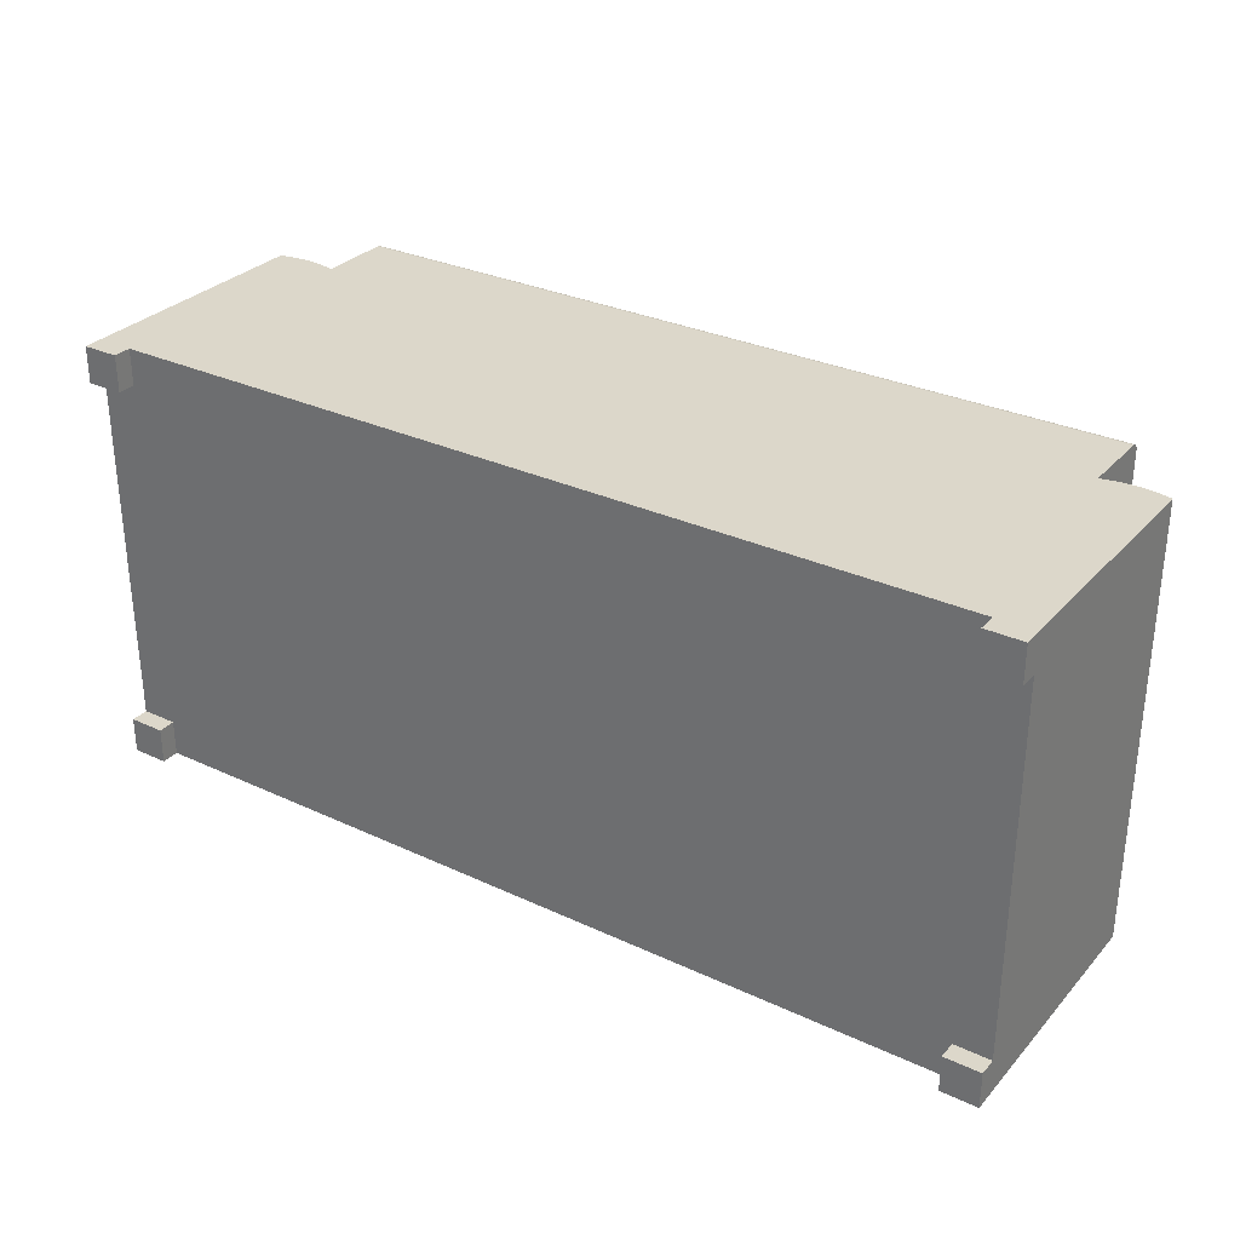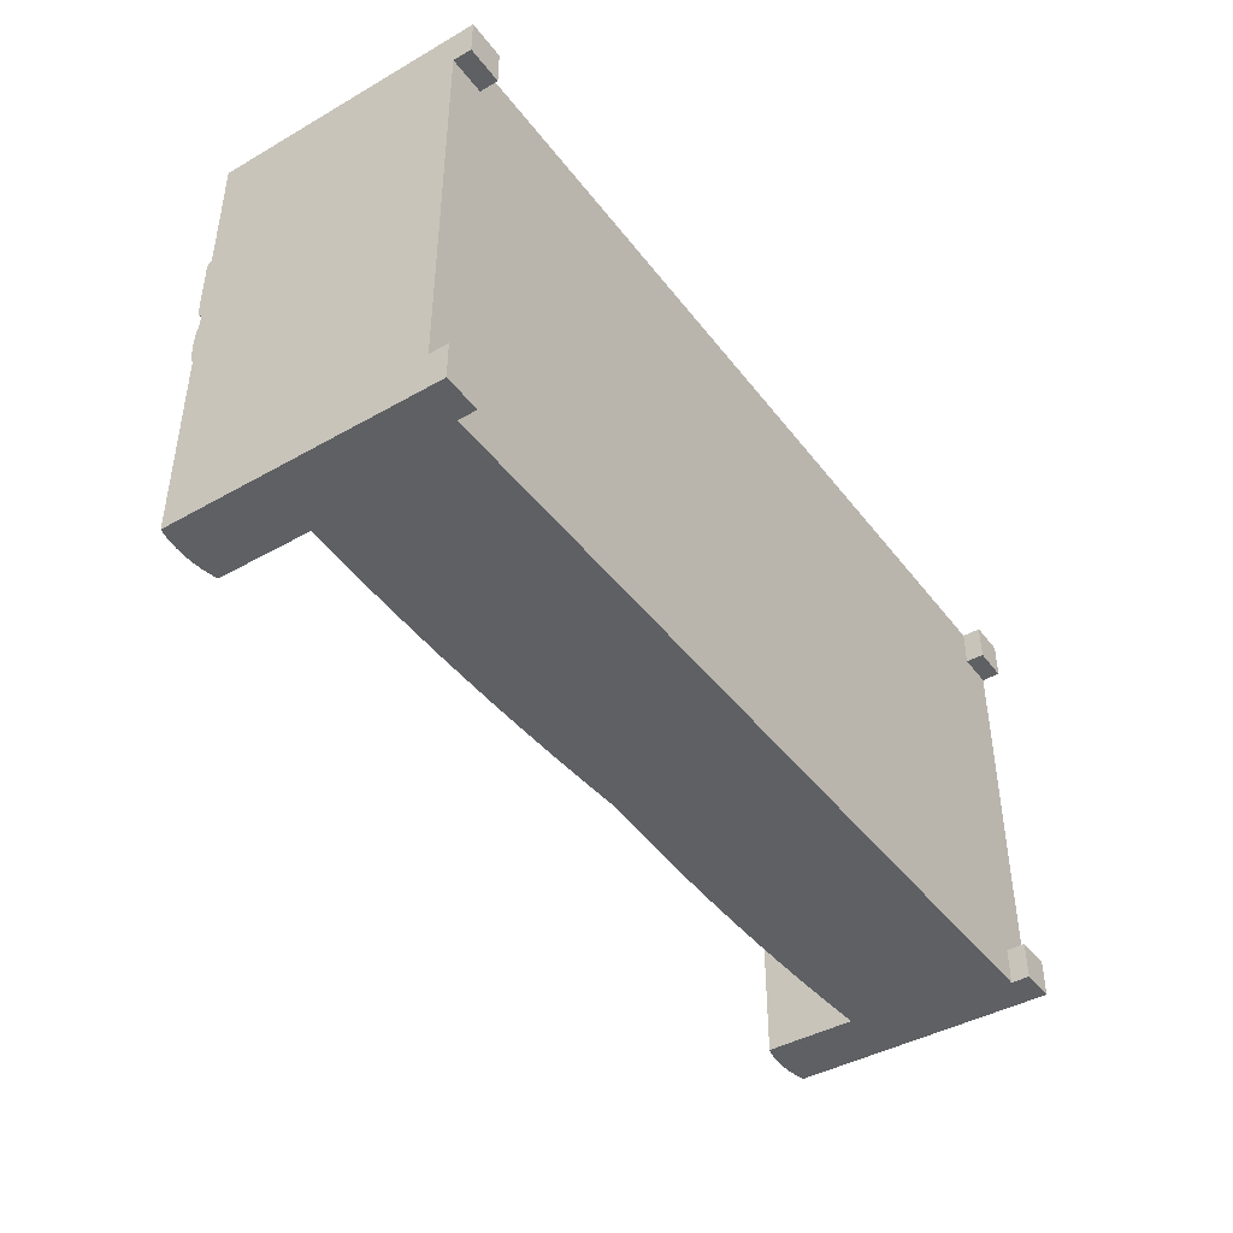
<metadata>
{"format":"obj","ext":"obj","renderer":"f3d","projection":"perspective","resolution":1024,"background":"white","views":[{"elev":30.5,"azim":33.9,"up":"+Z"},{"elev":-42.7,"azim":-55.8,"up":"+Z"}]}
</metadata>
<code>
v -0.3699 0.09879 0.09337
v -0.3699 0.09508 0.09332
v -0.3699 0.09808 0.09332
v -0.3699 0.02941 0.1643
v 0.3699 0.1002 0.09373
v -0.3699 0.09731 0.08766
v -0.3699 0.09948 0.0935
v 0.3699 0.09508 0.09373
v -0.3699 0.1002 0.09332
v -0.3699 0.09914 0.08186
v 0.3699 0.09731 0.08766
v 0.3699 0.09948 0.0935
v -0.3699 0.1002 0.09373
v -0.3699 0.1006 0.07594
v 0.3699 0.09914 0.08186
v 0.3699 0.09508 0.09332
v 0.3699 0.09879 0.09337
v -0.3699 0.1008 0.09405
v -0.3699 0.1015 0.07035
v 0.3699 0.1006 0.07594
v 0.3699 0.02941 0.09332
v 0.3699 0.02941 0.1643
v 0.3699 0.1008 0.09405
v -0.3699 0.1014 0.09444
v -0.3699 0.1016 0.06995
v 0.3699 0.1015 0.07035
v 0.3699 0.03782 0.09332
v 0.3699 0.09808 0.09332
v 0.3699 0.1014 0.09444
v -0.3699 0.1019 0.0949
v -0.3699 0.1022 0.06389
v 0.3699 0.1016 0.06995
v 0.3699 0.1019 0.0949
v -0.3699 0.1024 0.09544
v -0.3699 0.1024 0.05781
v 0.3699 0.1022 0.06389
v 0.3699 0.02941 -0.2392
v -0.3699 0.1028 0.09602
v -0.3699 0.1022 0.05173
v 0.3699 0.1024 0.05781
v 0.3747 0.03069 -0.2392
v 0.3699 0.02941 0.02231
v 0.3699 0.1024 0.09544
v -0.3699 0.1031 0.09666
v -0.3699 0.1016 0.04568
v 0.3699 0.1022 0.05173
v 0.3747 0.03069 0.1643
v 0.4287 0.02941 -0.2392
v 0.3699 0.09508 0.02231
v 0.3699 -0.05471 -0.2392
v 0.3699 0.1028 0.09602
v -0.3699 0.1033 0.09733
v -0.3699 0.1006 0.03968
v 0.3699 0.1016 0.04568
v 0.3795 0.03174 -0.2392
v 0.4287 0.02941 0.1643
v 0.4239 0.03069 -0.2392
v 0.3699 0.09731 0.02797
v -0 0.09508 0.02231
v 0.3699 -0.05471 0.02231
v 0.3699 0.1031 0.09666
v -0.3699 0.1034 0.09802
v -0.3699 0.09914 0.03377
v 0.3699 0.1006 0.03968
v 0.3795 0.03174 0.1643
v 0.4287 -0.1991 0.1643
v 0.4239 0.03069 0.1643
v 0.3699 -0.1991 -0.2392
v 0.3699 0.09914 0.03377
v -0.3699 0.09731 0.02797
v 0.1849 -0.04893 0.02231
v 0.3391 -0.05294 0.02231
v 0.3699 0.1033 0.09733
v -0.3699 0.1035 0.09873
v 0.3844 0.03256 -0.2392
v 0.419 0.03174 -0.2392
v 0.3951 -0.1991 0.1643
v 0.4287 -0.1991 0.1307
v 0.3951 -0.1991 -0.2392
v -0 -0.1991 -0.2392
v 0.419 0.03174 0.1643
v 0.1541 -0.04909 0.02231
v 0.2158 -0.04909 0.02231
v -0.3699 0.09508 0.02231
v 0.3083 -0.0515 0.02231
v 0.3391 -0.05294 -0.2392
v 0.3699 0.1034 0.09802
v -0.3699 0.1035 0.1571
v 0.3844 0.03256 0.1643
v 0.3699 -0.1991 0.1643
v 0.4287 -0.2159 0.1643
v 0.3951 -0.1991 0.1307
v 0.4287 -0.1991 -0.2055
v 0.4287 -0.1991 -0.2392
v 0.3951 -0.1991 -0.2055
v -0 -0.05471 -0.2392
v 0.1233 -0.04957 0.02231
v 0.1849 -0.04893 -0.2392
v 0.2466 -0.04957 0.02231
v 0.2158 -0.04909 -0.2392
v -0.3699 0.02941 0.02231
v 0.2774 -0.05037 0.02231
v 0.3699 0.1035 0.09873
v -0.3699 0.1034 0.158
v 0.3894 0.03315 -0.2392
v 0.4141 0.03256 -0.2392
v 0.4141 0.03256 0.1643
v 0.3951 -0.2159 0.1643
v 0.3951 -0.2159 0.1307
v 0.4287 -0.2159 0.1307
v 0.3951 -0.2159 -0.2392
v -0.3699 -0.1991 -0.2392
v -0.3699 -0.1991 0.1643
v 0.09242 -0.05037 0.02231
v 0.1541 -0.04909 -0.2392
v 0.2466 -0.04957 -0.2392
v -0.1849 -0.04945 0.02231
v 0.3083 -0.0515 -0.2392
v 0.03079 -0.05294 -0.2392
v 0.3699 0.1035 0.1571
v -0.3699 0.1032 0.159
v -0.3747 0.03069 0.1643
v 0.3894 0.03315 0.1643
v 0.4092 0.03315 -0.2392
v -0.3699 0.09625 0.1643
v 0.4287 -0.2159 -0.2055
v 0.4287 -0.2159 -0.2392
v 0.3951 -0.2159 -0.2055
v -0.3699 -0.05471 -0.2392
v 0.0616 -0.0515 0.02231
v 0.1233 -0.04957 -0.2392
v 0.2774 -0.05037 -0.2392
v -0.1541 -0.0496 0.02231
v -0.2158 -0.0496 0.02231
v 0.0616 -0.0515 -0.2392
v -0 -0.05471 0.02231
v 0.3699 0.1034 0.158
v -0.3699 0.1029 0.1599
v -0.3699 0.02941 -0.2392
v -0.4239 0.03069 0.1643
v 0.3943 0.0335 -0.2392
v 0.4092 0.03315 0.1643
v -0.4287 0.02941 0.1643
v -0.3699 0.0972 0.1643
v 0.3699 0.09625 0.1643
v -0.3391 -0.0531 -0.2392
v -0.3951 -0.1991 -0.2392
v 0.03079 -0.05294 0.02231
v 0.09242 -0.05037 -0.2392
v -0.1233 -0.05004 0.02231
v -0.1541 -0.0496 -0.2392
v -0.2466 -0.05004 0.02231
v -0.1849 -0.04945 -0.2392
v -0.0308 -0.0531 0.02231
v 0.3699 0.1032 0.159
v -0.3699 0.1025 0.1607
v -0.3747 0.03069 -0.2392
v -0.3699 -0.05471 0.02231
v -0.419 0.03174 0.1643
v 0.3943 0.0335 0.1643
v 0.4043 0.0335 -0.2392
v 0.4043 0.0335 0.1643
v -0.3951 -0.1991 0.1643
v -0.3699 0.09813 0.1641
v 0.3699 0.0972 0.1643
v -0.0308 -0.0531 -0.2392
v -0.4287 -0.1991 -0.2392
v -0.09243 -0.05077 0.02231
v -0.1233 -0.05004 -0.2392
v -0.2774 -0.05077 0.02231
v -0.2158 -0.0496 -0.2392
v 0.3699 0.1029 0.1599
v -0.3699 0.102 0.1615
v -0.3795 0.03174 0.1643
v -0.4239 0.03069 -0.2392
v -0.3391 -0.0531 0.02231
v -0.419 0.03174 -0.2392
v 0.3993 0.03361 -0.2392
v -0.4287 -0.1991 0.1643
v -0.3699 0.09902 0.1638
v 0.3699 0.09813 0.1641
v -0.3083 -0.05179 -0.2392
v -0.4287 0.02941 -0.2392
v -0.4287 -0.2159 -0.2392
v -0.3951 -0.1991 -0.2055
v -0.06161 -0.05179 0.02231
v -0.09243 -0.05077 -0.2392
v -0.3083 -0.05179 0.02231
v -0.2466 -0.05004 -0.2392
v 0.3699 0.1025 0.1607
v -0.3699 0.1014 0.1622
v -0.3795 0.03174 -0.2392
v -0.4141 0.03256 -0.2392
v -0.4141 0.03256 0.1643
v 0.3993 0.03361 0.1643
v -0.3951 -0.2159 0.1643
v -0.4287 -0.1991 0.1307
v -0.3699 0.09987 0.1634
v 0.3699 0.09902 0.1638
v -0.06161 -0.05179 -0.2392
v -0.3951 -0.2159 -0.2392
v -0.4287 -0.1991 -0.2055
v -0.3951 -0.2159 -0.2055
v -0.3951 -0.1991 0.1307
v -0.2774 -0.05077 -0.2392
v 0.3699 0.102 0.1615
v -0.3699 0.1007 0.1628
v -0.3844 0.03256 0.1643
v -0.4287 -0.2159 0.1643
v -0.4287 -0.2159 0.1307
v 0.3699 0.09987 0.1634
v -0.4287 -0.2159 -0.2055
v 0.3699 0.1014 0.1622
v 0.3699 0.1007 0.1628
v -0.3844 0.03256 -0.2392
v -0.4092 0.03315 -0.2392
v -0.4092 0.03315 0.1643
v -0.3951 -0.2159 0.1307
v -0.3894 0.03315 0.1643
v -0.3894 0.03315 -0.2392
v -0.4043 0.0335 -0.2392
v -0.4043 0.0335 0.1643
v -0.3943 0.0335 0.1643
v -0.3943 0.0335 -0.2392
v -0.3993 0.03361 -0.2392
v -0.3993 0.03361 0.1643
v -0.3699 0.03782 0.09332
v -0.3699 0.02965 0.09332
g mesh1_mesh1-geometry
f 1 2 3
f 4 2 1
f 2 5 3
f 4 6 2
f 4 1 7
f 5 2 8
f 3 5 9
f 4 10 6
f 11 2 6
f 1 12 7
f 4 7 13
f 4 14 10
f 15 6 10
f 2 11 16
f 6 15 11
f 12 1 17
f 5 7 12
f 7 5 13
f 4 13 18
f 4 19 14
f 20 10 14
f 10 20 15
f 11 21 16
f 15 21 11
f 17 22 12
f 12 22 5
f 23 13 5
f 13 23 18
f 4 18 24
f 4 25 19
f 26 14 19
f 14 26 20
f 20 21 15
f 16 21 27
f 28 22 17
f 5 22 23
f 29 18 23
f 18 29 24
f 4 24 30
f 4 31 25
f 32 19 25
f 19 32 26
f 26 21 20
f 22 27 21
f 27 22 16
f 16 22 28
f 23 22 29
f 33 24 29
f 24 33 30
f 4 30 34
f 4 35 31
f 36 25 31
f 25 36 32
f 32 21 26
f 37 22 21
f 29 22 33
f 33 34 30
f 4 34 38
f 4 39 35
f 40 31 35
f 31 40 36
f 36 21 32
f 41 22 37
f 37 21 42
f 33 22 43
f 34 33 43
f 43 38 34
f 4 38 44
f 4 45 39
f 46 35 39
f 35 46 40
f 40 21 36
f 22 41 47
f 37 48 41
f 21 49 42
f 42 50 37
f 43 22 51
f 38 43 51
f 51 44 38
f 4 44 52
f 4 53 45
f 54 39 45
f 39 54 46
f 46 21 40
f 55 47 41
f 56 22 47
f 50 48 37
f 41 48 57
f 49 21 58
f 59 42 49
f 50 42 60
f 51 22 61
f 44 51 61
f 61 52 44
f 4 52 62
f 4 63 53
f 64 45 53
f 45 64 54
f 54 21 46
f 47 55 65
f 41 57 55
f 66 22 56
f 56 47 67
f 68 48 50
f 48 67 57
f 58 21 69
f 70 49 58
f 59 71 42
f 49 70 59
f 42 72 60
f 72 50 60
f 61 22 73
f 52 61 73
f 73 62 52
f 4 62 74
f 4 70 63
f 69 53 63
f 53 69 64
f 64 21 54
f 75 65 55
f 67 47 65
f 55 57 76
f 77 22 66
f 56 78 66
f 67 48 56
f 79 48 68
f 50 80 68
f 81 57 67
f 69 21 64
f 63 58 69
f 58 63 70
f 59 82 71
f 83 42 71
f 59 70 84
f 72 42 85
f 50 72 86
f 73 22 87
f 62 73 87
f 87 74 62
f 4 74 88
f 4 84 70
f 65 75 89
f 55 76 75
f 67 65 81
f 57 81 76
f 22 77 90
f 91 77 66
f 66 92 77
f 77 92 66
f 56 93 78
f 78 91 66
f 92 66 78
f 78 66 92
f 48 93 56
f 48 79 94
f 68 95 79
f 80 50 96
f 90 68 80
f 59 97 82
f 82 98 71
f 99 42 83
f 71 100 83
f 101 59 84
f 85 42 102
f 85 86 72
f 96 50 86
f 87 22 103
f 74 87 103
f 103 88 74
f 4 88 104
f 84 4 101
f 105 89 75
f 81 65 89
f 75 76 106
f 107 76 81
f 77 68 90
f 90 4 22
f 77 91 108
f 92 68 77
f 77 109 92
f 95 78 93
f 91 78 110
f 78 95 92
f 109 78 92
f 93 48 94
f 111 94 79
f 79 93 94
f 94 93 79
f 95 68 92
f 95 111 79
f 93 79 95
f 95 79 93
f 96 112 80
f 90 80 113
f 59 114 97
f 97 115 82
f 98 82 115
f 100 71 98
f 102 42 99
f 83 116 99
f 116 83 100
f 117 59 101
f 102 118 85
f 86 85 118
f 96 86 119
f 103 22 120
f 88 103 120
f 120 104 88
f 4 104 121
f 122 101 4
f 89 105 123
f 75 124 105
f 81 89 107
f 76 107 106
f 75 106 124
f 4 90 113
f 22 4 125
f 91 109 108
f 109 77 108
f 126 95 93
f 78 109 110
f 109 91 110
f 94 126 93
f 94 111 127
f 111 95 128
f 112 96 129
f 113 80 112
f 59 130 114
f 114 131 97
f 115 97 131
f 115 100 98
f 99 132 102
f 132 99 116
f 115 116 100
f 133 59 117
f 101 134 117
f 118 102 132
f 135 86 118
f 119 86 135
f 119 136 96
f 120 22 137
f 104 120 137
f 137 121 104
f 4 121 138
f 101 122 139
f 4 140 122
f 141 123 105
f 107 89 123
f 105 124 141
f 142 106 107
f 106 142 124
f 113 143 4
f 4 144 125
f 22 125 145
f 95 126 128
f 126 94 127
f 111 126 127
f 126 111 128
f 129 96 146
f 129 147 112
f 113 112 147
f 59 148 130
f 130 149 114
f 131 114 149
f 131 116 115
f 149 132 116
f 150 59 133
f 117 151 133
f 101 152 134
f 134 153 117
f 135 118 132
f 135 148 119
f 136 119 148
f 154 96 136
f 137 22 155
f 121 137 155
f 155 138 121
f 4 138 156
f 139 122 157
f 139 158 101
f 4 143 140
f 122 140 159
f 123 141 160
f 107 123 142
f 141 124 161
f 162 124 142
f 163 143 113
f 4 164 144
f 144 145 125
f 165 22 145
f 146 96 166
f 146 158 129
f 147 129 167
f 113 147 163
f 148 59 136
f 148 135 130
f 149 130 135
f 149 116 131
f 135 132 149
f 168 59 150
f 133 169 150
f 151 117 153
f 169 133 151
f 101 170 152
f 152 171 134
f 153 134 171
f 96 154 166
f 59 154 136
f 155 22 172
f 138 155 172
f 172 156 138
f 4 156 173
f 174 157 122
f 175 139 157
f 158 139 129
f 176 101 158
f 143 175 140
f 140 177 159
f 122 159 174
f 178 160 141
f 142 123 160
f 124 162 161
f 141 161 178
f 142 160 162
f 143 163 179
f 4 180 164
f 164 165 144
f 145 144 165
f 181 22 165
f 146 166 182
f 158 146 176
f 167 129 183
f 184 147 167
f 167 185 147
f 147 185 167
f 163 147 185
f 186 59 168
f 150 187 168
f 187 150 169
f 171 151 153
f 171 169 151
f 101 188 170
f 170 189 152
f 171 152 189
f 186 166 154
f 154 59 186
f 172 22 190
f 156 172 190
f 190 173 156
f 4 173 191
f 157 174 192
f 183 139 175
f 175 157 177
f 183 129 139
f 101 176 188
f 175 143 183
f 177 140 175
f 193 159 177
f 174 159 194
f 160 178 195
f 195 161 162
f 161 195 178
f 162 160 195
f 196 179 163
f 163 197 179
f 179 197 163
f 197 143 179
f 4 198 180
f 180 181 164
f 165 164 181
f 199 22 181
f 182 166 200
f 182 176 146
f 143 167 183
f 147 184 201
f 202 184 167
f 185 167 202
f 202 167 185
f 147 203 185
f 163 185 204
f 168 200 186
f 200 168 187
f 205 187 169
f 189 169 171
f 188 205 170
f 189 170 205
f 166 186 200
f 190 22 206
f 173 190 206
f 206 191 173
f 4 191 207
f 208 192 174
f 177 157 192
f 176 182 188
f 159 193 194
f 177 192 193
f 174 194 208
f 179 196 209
f 204 196 163
f 197 163 204
f 204 163 197
f 179 210 197
f 202 143 197
f 4 207 198
f 198 199 180
f 181 180 199
f 211 22 199
f 182 200 187
f 167 143 202
f 184 203 201
f 203 147 201
f 184 202 212
f 202 204 185
f 203 202 185
f 182 187 205
f 205 169 189
f 205 188 182
f 206 22 213
f 191 206 213
f 191 214 207
f 192 208 215
f 216 194 193
f 193 192 215
f 208 194 217
f 196 210 209
f 210 179 209
f 196 204 218
f 204 202 197
f 210 204 197
f 207 211 198
f 199 198 211
f 214 22 211
f 203 184 212
f 202 203 212
f 213 22 214
f 214 191 213
f 211 207 214
f 219 215 208
f 194 216 217
f 193 215 216
f 208 217 219
f 210 196 218
f 204 210 218
f 215 219 220
f 221 217 216
f 216 215 220
f 219 217 222
f 223 220 219
f 217 221 222
f 216 220 221
f 219 222 223
f 220 223 224
f 225 222 221
f 221 220 224
f 223 222 226
f 226 224 223
f 222 225 226
f 221 224 225
f 224 226 225
g mesh1_mesh1-geometry
f 3 2 1
f 1 2 4
f 3 5 2
f 2 6 4
f 7 1 4
f 8 2 5
f 9 5 3
f 6 10 4
f 6 2 11
f 7 12 1
f 13 7 4
f 10 14 4
f 10 6 15
f 16 11 2
f 11 15 6
f 17 1 12
f 12 7 5
f 13 5 7
f 18 13 4
f 14 19 4
f 14 10 20
f 15 20 10
f 16 21 11
f 11 21 15
f 12 22 17
f 5 22 12
f 5 13 23
f 18 23 13
f 24 18 4
f 19 25 4
f 19 14 26
f 20 26 14
f 15 21 20
f 27 21 16
f 17 22 28
f 23 22 5
f 23 18 29
f 24 29 18
f 30 24 4
f 25 31 4
f 25 19 32
f 26 32 19
f 20 21 26
f 21 27 22
f 16 22 27
f 28 22 16
f 29 22 23
f 29 24 33
f 30 33 24
f 34 30 4
f 31 35 4
f 31 25 36
f 32 36 25
f 26 21 32
f 21 22 37
f 33 22 29
f 30 34 33
f 38 34 4
f 35 39 4
f 35 31 40
f 36 40 31
f 32 21 36
f 37 22 41
f 42 21 37
f 43 22 33
f 43 33 34
f 34 38 43
f 44 38 4
f 39 45 4
f 39 35 46
f 40 46 35
f 36 21 40
f 47 41 22
f 41 48 37
f 42 49 21
f 37 50 42
f 51 22 43
f 51 43 38
f 38 44 51
f 52 44 4
f 45 53 4
f 45 39 54
f 46 54 39
f 40 21 46
f 41 47 55
f 47 22 56
f 37 48 50
f 57 48 41
f 58 21 49
f 49 42 59
f 60 42 50
f 61 22 51
f 61 51 44
f 44 52 61
f 62 52 4
f 53 63 4
f 53 45 64
f 54 64 45
f 46 21 54
f 65 55 47
f 55 57 41
f 56 22 66
f 67 47 56
f 50 48 68
f 57 67 48
f 69 21 58
f 58 49 70
f 42 71 59
f 59 70 49
f 60 72 42
f 60 50 72
f 73 22 61
f 73 61 52
f 52 62 73
f 74 62 4
f 63 70 4
f 63 53 69
f 64 69 53
f 54 21 64
f 55 65 75
f 65 47 67
f 76 57 55
f 66 22 77
f 66 78 56
f 56 48 67
f 68 48 79
f 68 80 50
f 67 57 81
f 64 21 69
f 69 58 63
f 70 63 58
f 71 82 59
f 71 42 83
f 84 70 59
f 85 42 72
f 86 72 50
f 87 22 73
f 87 73 62
f 62 74 87
f 88 74 4
f 70 84 4
f 89 75 65
f 75 76 55
f 81 65 67
f 76 81 57
f 90 77 22
f 78 93 56
f 56 93 48
f 94 79 48
f 96 50 80
f 82 97 59
f 71 98 82
f 83 42 99
f 83 100 71
f 84 59 101
f 102 42 85
f 72 86 85
f 86 50 96
f 103 22 87
f 103 87 74
f 74 88 103
f 104 88 4
f 101 4 84
f 75 89 105
f 89 65 81
f 106 76 75
f 81 76 107
f 22 4 90
f 94 48 93
f 80 112 96
f 97 114 59
f 82 115 97
f 115 82 98
f 98 71 100
f 99 42 102
f 99 116 83
f 100 83 116
f 101 59 117
f 85 118 102
f 118 85 86
f 119 86 96
f 120 22 103
f 120 103 88
f 88 104 120
f 121 104 4
f 4 101 122
f 123 105 89
f 105 124 75
f 107 89 81
f 106 107 76
f 124 106 75
f 113 90 4
f 125 4 22
f 129 96 112
f 114 130 59
f 97 131 114
f 131 97 115
f 98 100 115
f 102 132 99
f 116 99 132
f 100 116 115
f 117 59 133
f 117 134 101
f 132 102 118
f 118 86 135
f 135 86 119
f 96 136 119
f 137 22 120
f 137 120 104
f 104 121 137
f 138 121 4
f 139 122 101
f 122 140 4
f 105 123 141
f 123 89 107
f 141 124 105
f 107 106 142
f 124 142 106
f 4 143 113
f 125 144 4
f 145 125 22
f 146 96 129
f 112 147 129
f 130 148 59
f 114 149 130
f 149 114 131
f 115 116 131
f 116 132 149
f 133 59 150
f 133 151 117
f 134 152 101
f 117 153 134
f 132 118 135
f 119 148 135
f 148 119 136
f 136 96 154
f 155 22 137
f 155 137 121
f 121 138 155
f 156 138 4
f 157 122 139
f 101 158 139
f 140 143 4
f 159 140 122
f 160 141 123
f 142 123 107
f 161 124 141
f 142 124 162
f 113 143 163
f 144 164 4
f 125 145 144
f 145 22 165
f 166 96 146
f 129 158 146
f 167 129 147
f 136 59 148
f 130 135 148
f 135 130 149
f 131 116 149
f 149 132 135
f 150 59 168
f 150 169 133
f 153 117 151
f 151 133 169
f 152 170 101
f 134 171 152
f 171 134 153
f 166 154 96
f 136 154 59
f 172 22 155
f 172 155 138
f 138 156 172
f 173 156 4
f 122 157 174
f 157 139 175
f 129 139 158
f 158 101 176
f 140 175 143
f 159 177 140
f 174 159 122
f 141 160 178
f 160 123 142
f 161 162 124
f 178 161 141
f 162 160 142
f 179 163 143
f 164 180 4
f 144 165 164
f 165 144 145
f 165 22 181
f 182 166 146
f 176 146 158
f 183 129 167
f 168 59 186
f 168 187 150
f 169 150 187
f 153 151 171
f 151 169 171
f 170 188 101
f 152 189 170
f 189 152 171
f 154 166 186
f 186 59 154
f 190 22 172
f 190 172 156
f 156 173 190
f 191 173 4
f 192 174 157
f 175 139 183
f 177 157 175
f 139 129 183
f 188 176 101
f 183 143 175
f 175 140 177
f 177 159 193
f 194 159 174
f 195 178 160
f 162 161 195
f 178 195 161
f 195 160 162
f 179 143 197
f 180 198 4
f 164 181 180
f 181 164 165
f 181 22 199
f 200 166 182
f 146 176 182
f 183 167 143
f 186 200 168
f 187 168 200
f 169 187 205
f 171 169 189
f 170 205 188
f 205 170 189
f 200 186 166
f 206 22 190
f 206 190 173
f 173 191 206
f 207 191 4
f 174 192 208
f 192 157 177
f 188 182 176
f 194 193 159
f 193 192 177
f 208 194 174
f 197 143 202
f 198 207 4
f 180 199 198
f 199 180 181
f 199 22 211
f 187 200 182
f 202 143 167
f 205 187 182
f 189 169 205
f 182 188 205
f 213 22 206
f 213 206 191
f 207 214 191
f 215 208 192
f 193 194 216
f 215 192 193
f 217 194 208
f 198 211 207
f 211 198 199
f 211 22 214
f 214 22 213
f 213 191 214
f 214 207 211
f 208 215 219
f 217 216 194
f 216 215 193
f 219 217 208
f 220 219 215
f 216 217 221
f 220 215 216
f 222 217 219
f 219 220 223
f 222 221 217
f 221 220 216
f 223 222 219
f 224 223 220
f 221 222 225
f 224 220 221
f 226 222 223
f 223 224 226
f 226 225 222
f 225 224 221
f 225 226 224
g mesh1_mesh1-geometry
f 66 77 91
f 66 91 78
f 108 91 77
f 92 109 77
f 110 78 91
f 92 78 109
f 79 94 111
f 79 111 95
f 108 109 91
f 108 77 109
f 93 95 126
f 110 109 78
f 110 91 109
f 93 126 94
f 127 111 94
f 128 95 111
f 128 126 95
f 127 94 126
f 127 126 111
f 128 111 126
f 167 147 184
f 163 179 196
f 201 184 147
f 167 184 202
f 185 203 147
f 209 196 179
f 163 196 204
f 197 210 179
f 201 203 184
f 201 147 203
f 212 202 184
f 185 202 203
f 209 210 196
f 209 179 210
f 218 204 196
f 197 204 210
f 212 184 203
f 212 203 202
f 218 196 210
f 218 210 204
g mesh1_mesh1-geometry
f 79 95 68
f 80 68 90
f 90 68 77
f 77 68 92
f 93 78 95
f 92 95 78
f 92 68 95
f 113 80 90
f 112 80 113
f 147 112 113
f 163 147 113
f 185 147 163
f 204 185 163
f 185 204 202
f 197 202 204
g mesh2_mesh2-geometry
l 227 2
l 227 228

</code>
